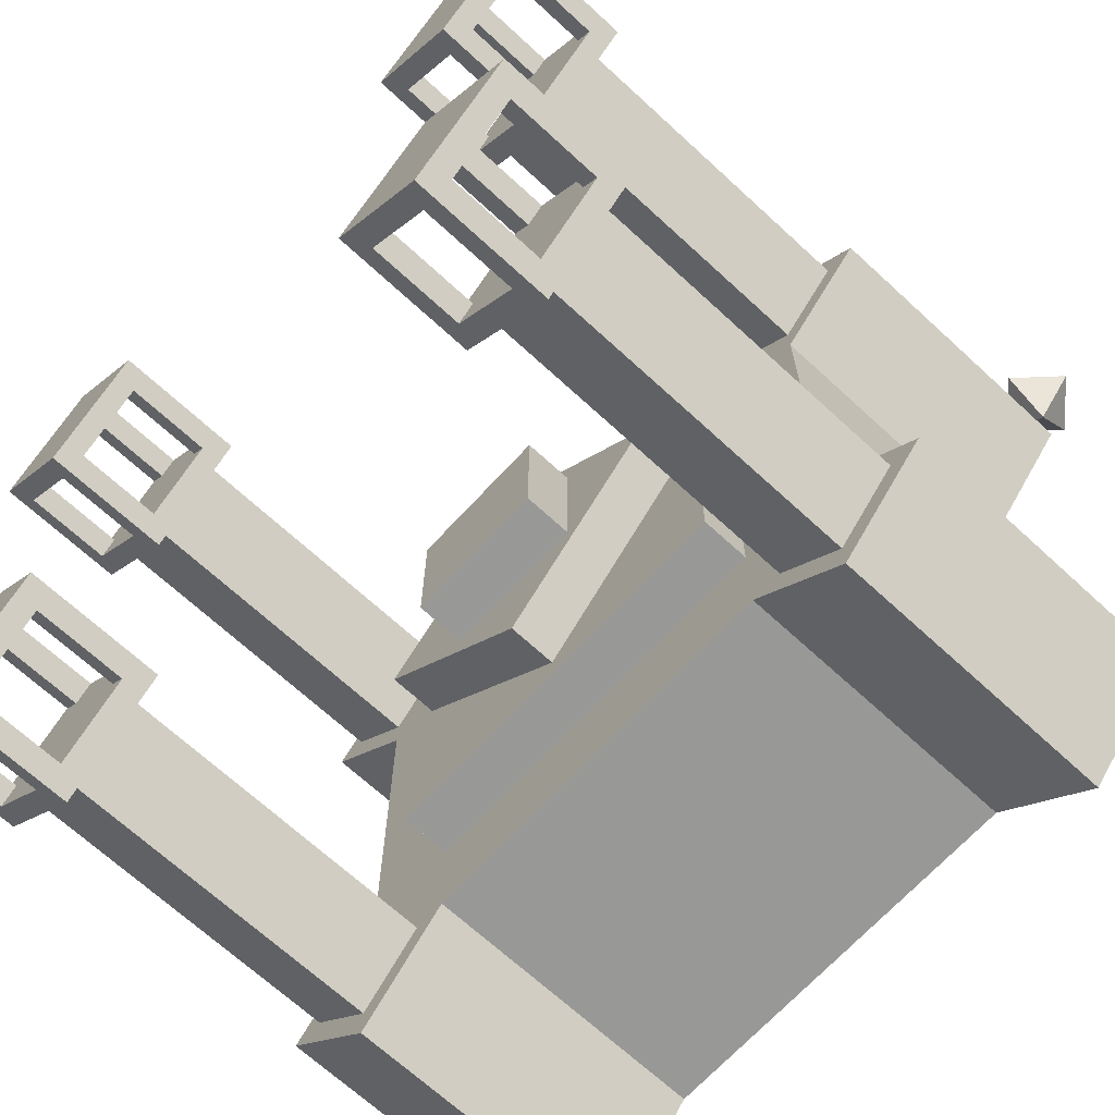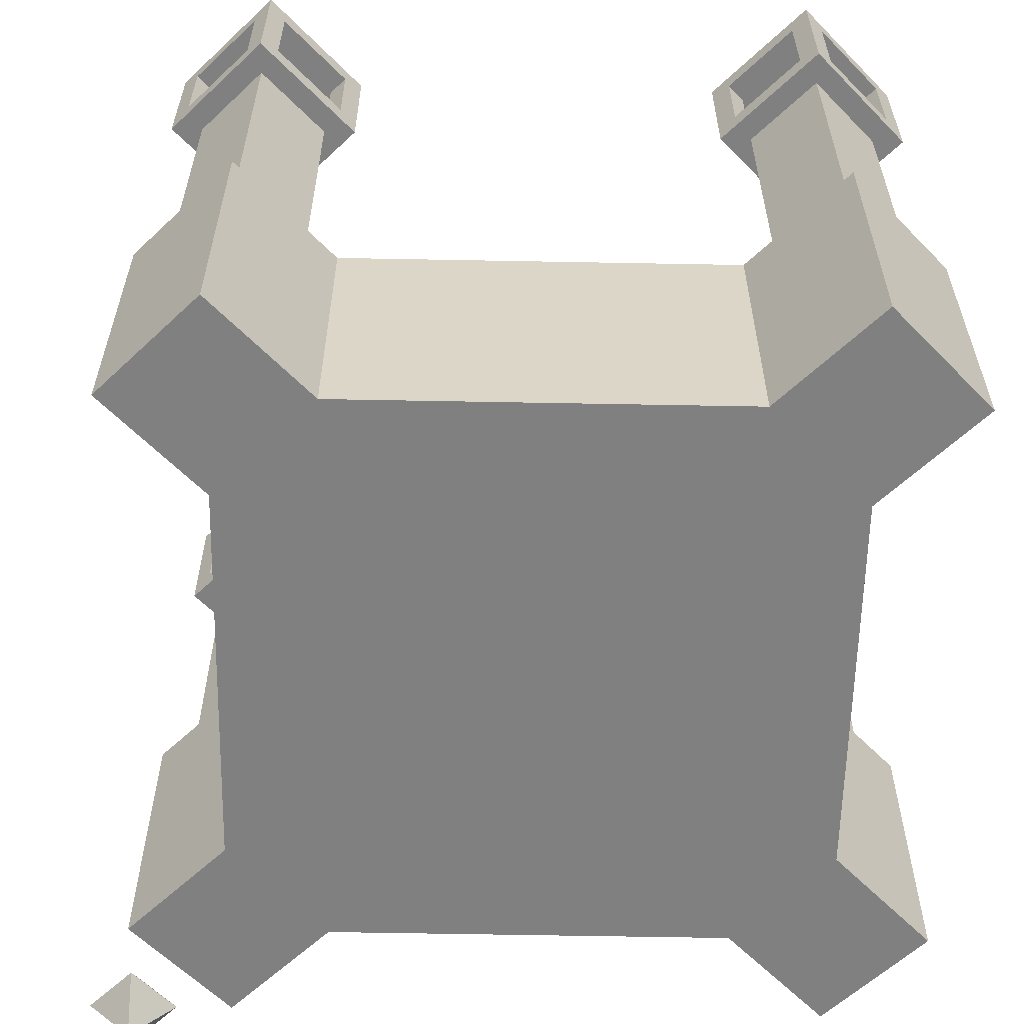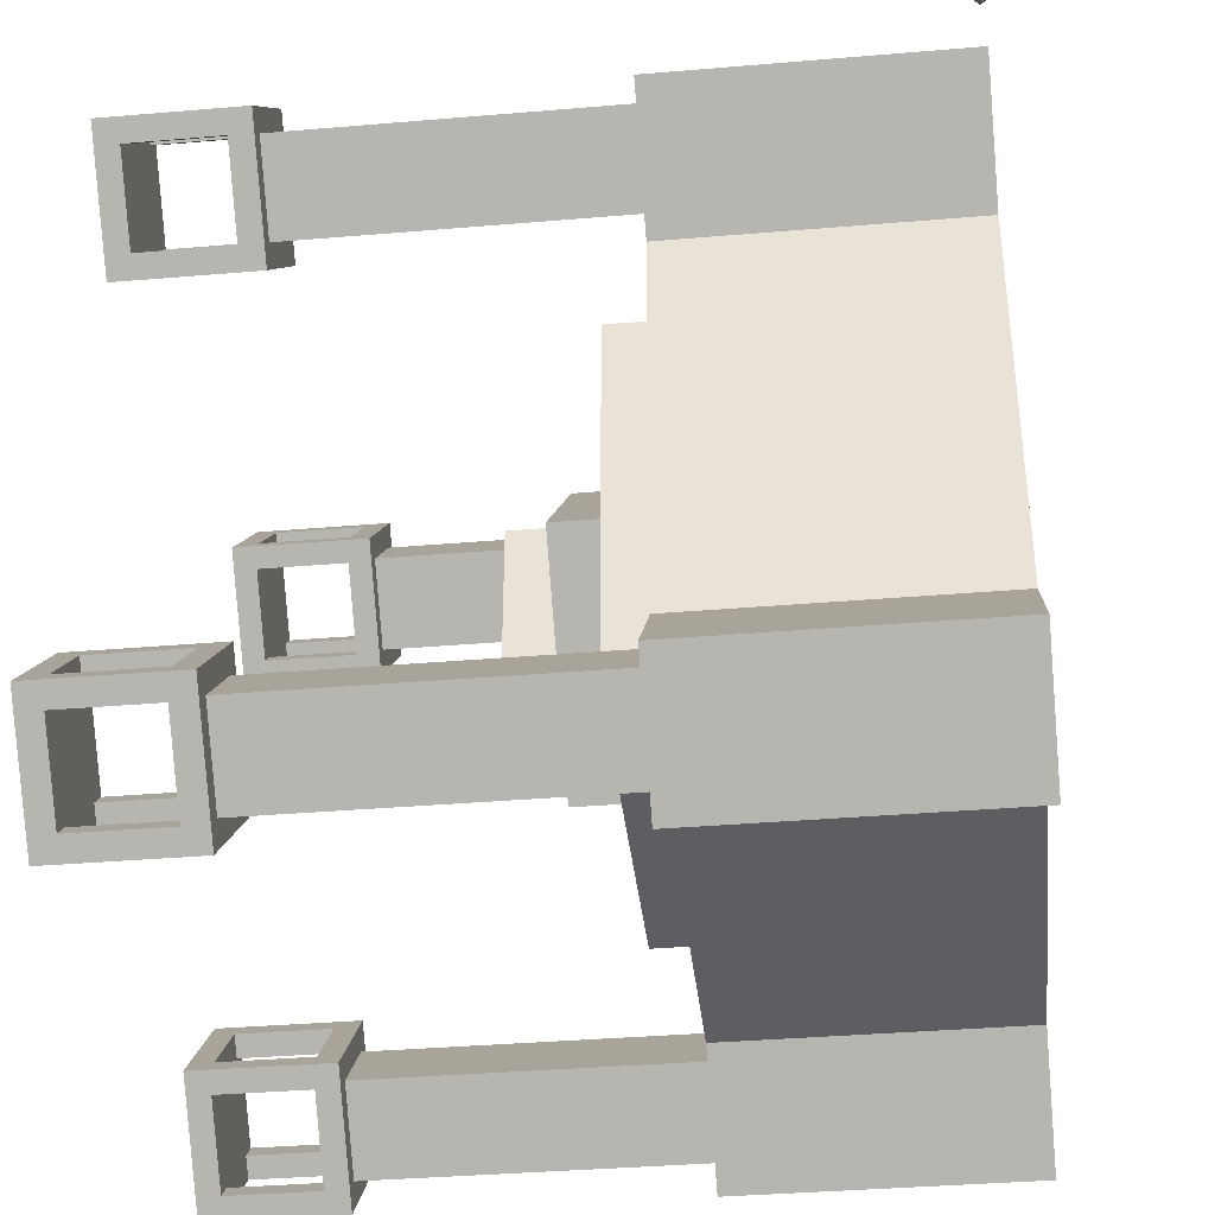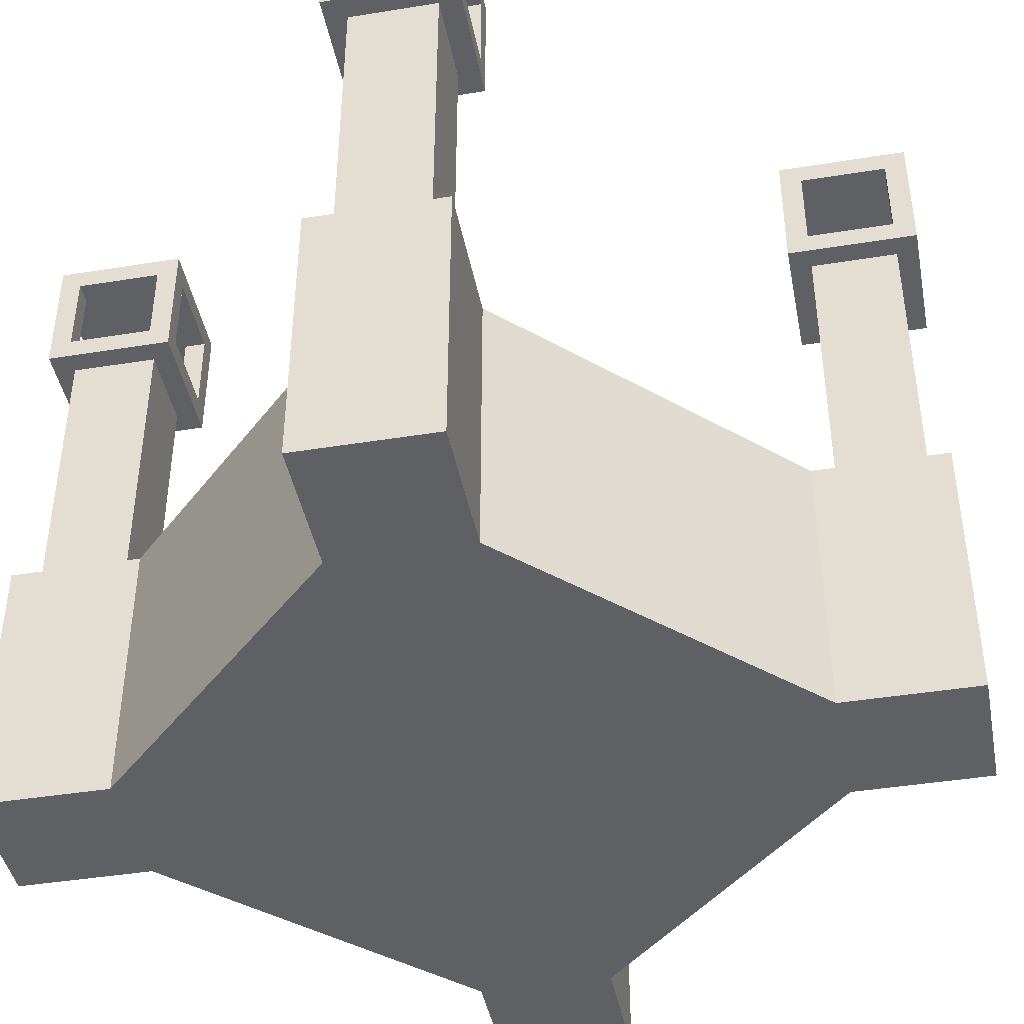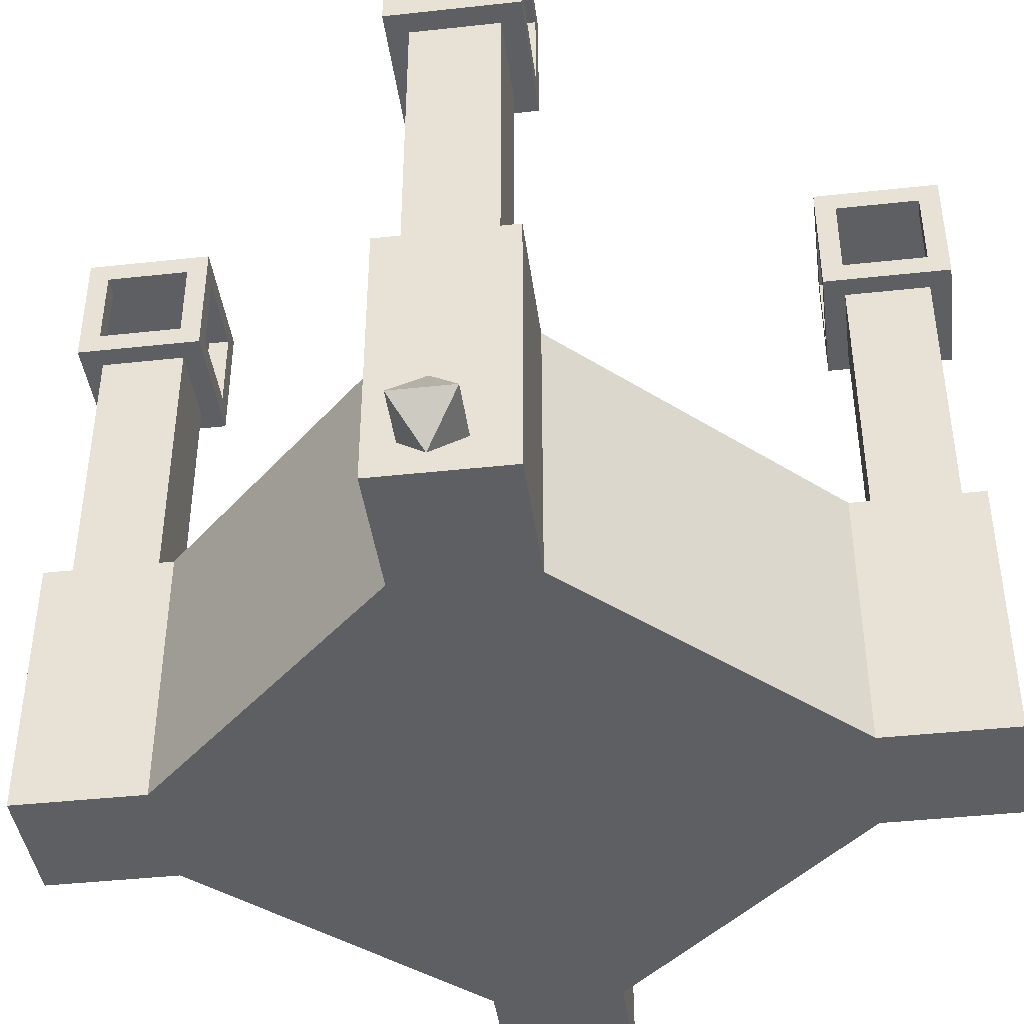
<metadata>
{"format":"obj","ext":"obj","renderer":"f3d","projection":"perspective","resolution":1024,"background":"white","views":[{"elev":-68.5,"azim":-132.7,"up":"+Z"},{"elev":-60.0,"azim":88.9,"up":"+Y"},{"elev":-37.3,"azim":-83.8,"up":"+Z"},{"elev":-42.7,"azim":-124.1,"up":"+Y"},{"elev":-41.7,"azim":-37.5,"up":"+Y"}]}
</metadata>
<code>
g Center3
v 4.75 3.25 -3.25
v 4.75 3.25 -4.75
v 3.25 3.25 -4.75
v 3.25 3.25 -3.25
v 4.75 4.5 -3.25
v 4.75 4.5 -4.75
v 3.25 4.5 -4.75
v 3.25 4.5 -3.25
f 3 4 7
f 2 3 7
f 4 1 5
f 1 2 6
f 8 5 6
f 4 8 7
f 6 2 7
f 8 4 5
f 5 1 6
f 7 8 6
g Center2
v 4 2.75 -2.25
v 4 2.75 -5.75
v 5.75 2.75 -4
v 2.25 2.75 -4
v 4 4 -2.25
v 4 4 -5.75
v 5.75 4 -4
v 2.25 4 -4
f 9 11 15
f 10 14 15
f 14 10 16
f 13 16 9
f 13 15 14
f 13 9 15
f 11 10 15
f 10 12 16
f 16 12 9
f 16 13 14
g Center1
v 6 2.25 -6
v 6 2.25 -2
v 2 2.25 -2
v 2 2.25 -6
v 6 3.5 -6
v 6 3.5 -2
v 2 3.5 -2
v 2 3.5 -6
f 24 23 22
f 21 24 22
f 19 18 22
f 17 20 21
f 18 17 21
f 20 19 24
f 23 19 22
f 20 24 21
f 22 18 21
f 19 23 24
g Diamond
v -0.44 0 0
v 0 -0.44 0
v 0 0 0.44
v 0 0 -0.44
v 0.44 0 0
v 0 0.44 0
f 25 26 27
f 25 28 26
f 28 29 26
f 29 27 26
f 27 30 25
f 25 30 28
f 28 30 29
f 29 30 27
g Disenchanter
v 1 3 -8
v 6 3 -7
v -1.1e-05 0 -7
v 6 3 -1
v 2 0 -2
v 6 0 -6
v 6 0 -2
v 0 3 -7
v 2 0 -7
v 1 0 -6
v 7 0 0
v 6 3 -6
v 6 3 -2
v 7 0 -2
v 1 0 -8
v 6 0 -1
v 8 0 -1
v 7 3 0
v 1 3 0
v 2 3 -2
v 2 3 -6
v 2 3 -7
v 2 0 -6
v 8 3 -1
v 7 3 -2
v 8 6.299 -1
v 6 6.299 -1
v 7 6.299 -0.000165
v 7 6.299 -2
v 8 7.713 -1
v 6 7.713 -1
v 7 7.713 -0.000165
v 7 7.713 -2
v 6.167 6.535 -0.8334
v 6.833 6.535 -0.1668
v 6.167 7.478 -0.8334
v 6.833 7.478 -0.1668
v 6.167 6.535 -1.167
v 6.833 6.535 -1.833
v 6.167 7.478 -1.167
v 6.833 7.478 -1.833
v 7.833 6.535 -1.167
v 7.167 6.535 -1.833
v 7.167 7.478 -1.833
v 7.833 7.478 -1.167
v 7.167 6.535 -0.1668
v 7.833 6.535 -0.8334
v 7.833 7.478 -0.8334
v 7.167 7.478 -0.1668
v 6.333 6.535 -1
v 7 6.535 -0.3334
v 6.333 7.478 -1
v 7 7.478 -0.3334
v 7.667 6.535 -1
v 7 6.535 -1.667
v 7 7.478 -1.667
v 7.667 7.478 -1
v 7.667 3 -1
v 6.333 3 -1
v 7 3 -0.3334
v 7 3 -1.667
v 7.667 6.299 -1
v 6.333 6.299 -1
v 7 6.299 -0.3334
v 7 6.299 -1.667
v 7 3 -6
v 8 0 -7
v 6 0 -7
v 7 0 -6
v 7 0 -8
v 8 3 -7
v 7 3 -8
v 1 3 -6
v 7 6.299 -8
v 7 6.299 -6
v 8 6.299 -7
v 6 6.299 -7
v 7 7.713 -8
v 7 7.713 -6
v 8 7.713 -7
v 6 7.713 -7
v 7.167 6.535 -6.167
v 7.833 6.535 -6.833
v 7.167 7.478 -6.167
v 7.833 7.478 -6.833
v 6.833 6.535 -6.167
v 6.167 6.535 -6.833
v 6.833 7.478 -6.167
v 6.167 7.478 -6.833
v 6.833 6.535 -7.833
v 6.167 6.535 -7.167
v 6.167 7.478 -7.167
v 6.833 7.478 -7.833
v 7.833 6.535 -7.167
v 7.167 6.535 -7.833
v 7.167 7.478 -7.833
v 7.833 7.478 -7.167
v 7 6.535 -6.333
v 7.667 6.535 -7
v 7 7.478 -6.333
v 7.667 7.478 -7
v 7 6.535 -7.667
v 6.333 6.535 -7
v 6.333 7.478 -7
v 7 7.478 -7.667
v 7 3 -7.667
v 7 3 -6.333
v 7.667 3 -7
v 6.333 3 -7
v 7 6.299 -7.667
v 7 6.299 -6.333
v 7.667 6.299 -7
v 6.333 6.299 -7
v 0.000155 6.299 -7
v 2 6.299 -7
v 1 6.299 -8
v 1 6.299 -6
v 0.000155 7.713 -7
v 2 7.713 -7
v 1 7.713 -8
v 1 7.713 -6
v 1.833 6.535 -7.167
v 1.167 6.535 -7.833
v 1.833 7.478 -7.167
v 1.167 7.478 -7.833
v 1.833 6.535 -6.833
v 1.167 6.535 -6.167
v 1.833 7.478 -6.833
v 1.167 7.478 -6.167
v 0.1668 6.535 -6.833
v 0.8334 6.535 -6.167
v 0.8334 7.478 -6.167
v 0.1668 7.478 -6.833
v 0.8334 6.535 -7.833
v 0.1668 6.535 -7.167
v 0.1668 7.478 -7.167
v 0.8334 7.478 -7.833
v 1.667 6.535 -7
v 1 6.535 -7.667
v 1.667 7.478 -7
v 1 7.478 -7.667
v 0.3334 6.535 -7
v 1 6.535 -6.333
v 1 7.478 -6.333
v 0.3334 7.478 -7
v 0.3334 3 -7
v 1.667 3 -7
v 1 3 -7.667
v 1 3 -6.333
v 0.3334 6.299 -7
v 1.667 6.299 -7
v 1 6.299 -7.667
v 1 6.299 -6.333
v -8e-06 3 -1
v 1 0 7e-06
v 1 0 -2
v 2 0 -1
v -8e-06 0 -1
v 1 3 -2
v 2 3 -1
v 1 6.299 -0.00016
v 1 6.299 -2
v 0.000158 6.299 -1
v 2 6.299 -1
v 1 7.713 -0.00016
v 1 7.713 -2
v 0.000158 7.713 -1
v 2 7.713 -1
v 0.8334 6.535 -1.833
v 0.1668 6.535 -1.167
v 0.8334 7.478 -1.833
v 0.1668 7.478 -1.167
v 1.167 6.535 -1.833
v 1.833 6.535 -1.167
v 1.167 7.478 -1.833
v 1.833 7.478 -1.167
v 1.167 6.535 -0.1668
v 1.833 6.535 -0.8334
v 1.833 7.478 -0.8334
v 1.167 7.478 -0.1668
v 0.1668 6.535 -0.8334
v 0.8334 6.535 -0.1668
v 0.8334 7.478 -0.1668
v 0.1668 7.478 -0.8334
v 1 6.535 -1.667
v 0.3334 6.535 -1
v 1 7.478 -1.667
v 0.3334 7.478 -1
v 1 6.535 -0.3334
v 1.667 6.535 -1
v 1.667 7.478 -1
v 1 7.478 -0.3334
v 1 3 -0.3334
v 1 3 -1.667
v 0.3334 3 -1
v 1.667 3 -1
v 1 6.299 -0.3334
v 1 6.299 -1.667
v 0.3334 6.299 -1
v 1.667 6.299 -1
f 165 166 175
f 145 149 158
f 48 34 41
f 147 145 156
f 149 151 158
f 154 152 170
f 41 46 44
f 149 145 152
f 46 37 44
f 145 146 153
f 150 149 154
f 149 150 148
f 151 147 157
f 146 150 155
f 57 59 93
f 58 62 65
f 63 59 71
f 61 62 60
f 62 61 67
f 57 58 64
f 61 57 66
f 66 64 80
f 61 63 71
f 59 57 69
f 57 61 68
f 77 78 84
f 59 73 72
f 63 74 73
f 60 75 74
f 56 72 75
f 56 77 76
f 60 78 77
f 62 79 78
f 58 76 79
f 82 86 87
f 76 77 84
f 85 80 81
f 65 67 81
f 72 73 85
f 78 79 83
f 73 74 86
f 79 76 81
f 74 75 87
f 64 65 81
f 75 72 87
f 67 66 82
f 69 68 80
f 70 71 86
f 71 69 86
f 68 70 82
f 88 91 95
f 91 89 95
f 89 90 93
f 90 88 92
f 59 56 92
f 54 55 88
f 56 58 94
f 58 57 93
f 54 48 41
f 34 55 43
f 55 54 47
f 55 34 91
f 34 48 89
f 48 54 88
f 101 96 99
f 97 99 98
f 105 107 141
f 106 110 115
f 111 107 119
f 109 110 108
f 110 109 114
f 105 106 113
f 109 105 112
f 114 112 128
f 109 111 118
f 107 105 117
f 105 109 116
f 125 126 135
f 107 121 104
f 111 122 107
f 108 123 111
f 104 120 108
f 104 125 124
f 108 126 125
f 110 127 126
f 106 124 127
f 130 134 135
f 124 125 132
f 133 128 129
f 113 115 129
f 120 121 132
f 126 127 131
f 121 122 134
f 127 124 131
f 122 123 135
f 112 113 129
f 123 120 135
f 115 114 130
f 117 116 128
f 118 119 130
f 119 117 133
f 116 118 128
f 136 139 140
f 139 137 143
f 137 138 142
f 138 136 140
f 107 104 140
f 145 147 181
f 104 106 142
f 106 105 141
f 102 101 97
f 45 39 40
f 31 52 39
f 96 101 138
f 101 102 138
f 96 32 42
f 32 102 100
f 99 36 98
f 35 53 36
f 102 32 136
f 32 96 139
f 147 161 144
f 151 162 147
f 148 163 162
f 144 160 148
f 144 165 146
f 148 166 144
f 150 167 148
f 146 164 150
f 170 174 175
f 164 165 172
f 173 168 169
f 153 155 171
f 160 161 173
f 166 167 171
f 161 162 173
f 167 164 171
f 162 163 175
f 152 153 169
f 163 160 172
f 155 154 170
f 157 156 168
f 158 159 174
f 159 157 173
f 156 158 168
f 176 179 180
f 179 177 181
f 177 178 182
f 178 176 182
f 147 144 180
f 144 146 182
f 146 145 181
f 52 31 178
f 103 52 177
f 212 213 219
f 192 196 205
f 194 192 203
f 196 198 206
f 201 199 217
f 196 192 201
f 192 193 199
f 197 196 202
f 196 197 195
f 198 194 204
f 193 197 200
f 192 194 228
f 188 186 187
f 184 189 188
f 194 208 207
f 198 209 208
f 195 210 209
f 191 207 210
f 191 212 193
f 195 213 191
f 197 214 195
f 193 211 197
f 217 221 222
f 211 212 219
f 220 215 216
f 200 202 218
f 207 208 220
f 213 214 218
f 208 209 220
f 214 211 216
f 209 210 222
f 199 200 216
f 210 207 219
f 202 201 217
f 204 203 215
f 205 206 221
f 206 204 221
f 203 205 217
f 223 226 230
f 226 224 228
f 224 225 228
f 225 223 229
f 194 191 227
f 191 193 229
f 193 192 228
f 189 184 224
f 190 189 224
f 38 31 33
f 103 38 40
f 49 184 185
f 189 190 50
f 52 103 51
f 186 35 187
f 190 49 187
f 39 53 40
f 53 35 40
f 103 189 50
f 189 103 186
f 96 55 44
f 99 44 37
f 55 96 42
f 31 38 176
f 38 103 176
f 184 49 225
f 49 190 226
f 190 34 50
f 32 52 51
f 46 187 35
f 34 190 187
f 52 32 39
f 39 98 53
f 172 165 175
f 156 145 158
f 34 46 41
f 157 147 156
f 151 159 158
f 152 168 170
f 47 41 44
f 154 149 152
f 152 145 153
f 155 150 154
f 151 149 148
f 159 151 157
f 153 146 155
f 59 95 93
f 62 67 65
f 59 69 71
f 63 61 60
f 61 66 67
f 58 65 64
f 57 64 66
f 82 66 80
f 70 61 71
f 57 68 69
f 61 70 68
f 78 87 84
f 56 59 72
f 59 63 73
f 63 60 74
f 60 56 75
f 58 56 76
f 56 60 77
f 60 62 78
f 62 58 79
f 83 82 87
f 81 76 84
f 84 85 81
f 67 83 81
f 84 72 85
f 87 78 83
f 85 73 86
f 83 79 81
f 86 74 87
f 80 64 81
f 72 84 87
f 83 67 82
f 85 69 80
f 82 70 86
f 69 85 86
f 80 68 82
f 92 88 95
f 89 93 95
f 90 94 93
f 94 90 92
f 95 59 92
f 55 91 88
f 92 56 94
f 94 58 93
f 47 54 41
f 44 55 47
f 34 89 91
f 48 90 89
f 90 48 88
f 97 101 99
f 100 97 98
f 107 143 141
f 113 106 115
f 107 117 119
f 111 109 108
f 115 110 114
f 112 105 113
f 114 109 112
f 130 114 128
f 111 119 118
f 105 116 117
f 109 118 116
f 132 125 135
f 121 120 104
f 122 121 107
f 123 122 111
f 120 123 108
f 106 104 124
f 104 108 125
f 108 110 126
f 110 106 127
f 131 130 135
f 129 124 132
f 132 133 129
f 115 131 129
f 121 133 132
f 135 126 131
f 133 121 134
f 124 129 131
f 134 122 135
f 128 112 129
f 120 132 135
f 131 115 130
f 133 117 128
f 119 134 130
f 134 119 133
f 118 130 128
f 139 143 140
f 137 141 143
f 141 137 142
f 142 138 140
f 143 107 140
f 147 183 181
f 140 104 142
f 142 106 141
f 100 102 97
f 33 45 40
f 45 31 39
f 137 96 138
f 102 136 138
f 98 32 100
f 37 35 36
f 32 139 136
f 96 137 139
f 161 160 144
f 162 161 147
f 151 148 162
f 160 163 148
f 165 164 146
f 166 165 144
f 167 166 148
f 164 167 150
f 171 170 175
f 169 164 172
f 172 173 169
f 169 153 171
f 172 160 173
f 175 166 171
f 162 174 173
f 164 169 171
f 174 162 175
f 168 152 169
f 175 163 172
f 171 155 170
f 173 157 168
f 170 158 174
f 174 159 173
f 158 170 168
f 179 183 180
f 183 179 181
f 181 177 182
f 176 180 182
f 183 147 180
f 180 144 182
f 182 146 181
f 177 52 178
f 179 103 177
f 213 222 219
f 203 192 205
f 204 194 203
f 205 196 206
f 199 215 217
f 192 199 201
f 193 200 199
f 196 201 202
f 198 196 195
f 206 198 204
f 197 202 200
f 194 230 228
f 185 188 187
f 189 186 188
f 191 194 207
f 194 198 208
f 198 195 209
f 195 191 210
f 212 211 193
f 213 212 191
f 214 213 195
f 211 214 197
f 218 217 222
f 216 211 219
f 219 220 216
f 216 200 218
f 219 207 220
f 222 213 218
f 209 221 220
f 218 214 216
f 221 209 222
f 215 199 216
f 222 210 219
f 218 202 217
f 220 204 215
f 217 205 221
f 204 220 221
f 215 203 217
f 227 223 230
f 230 226 228
f 225 229 228
f 223 227 229
f 230 194 227
f 227 191 229
f 229 193 228
f 184 225 224
f 226 190 224
f 31 45 33
f 38 33 40
f 184 188 185
f 49 185 187
f 35 186 40
f 51 103 50
f 103 40 186
f 99 96 44
f 36 99 37
f 43 55 42
f 178 31 176
f 103 179 176
f 49 223 225
f 223 49 226
f 34 43 50
f 42 32 51
f 37 46 35
f 46 34 187
f 32 98 39
f 98 36 53
f 50 43 42
f 51 50 42

</code>
